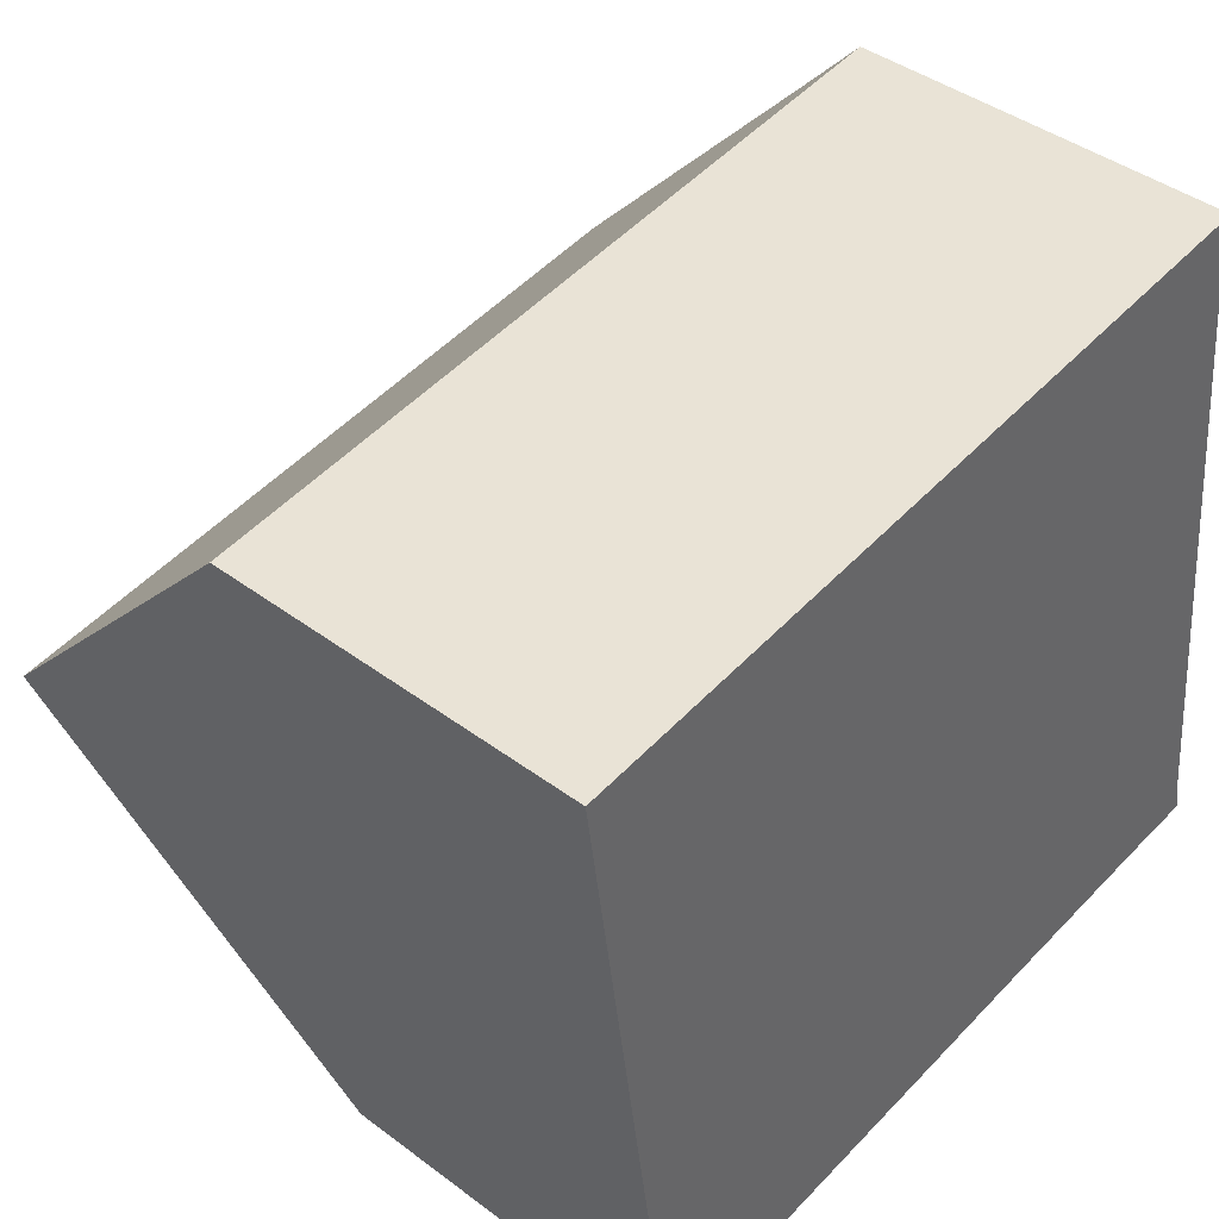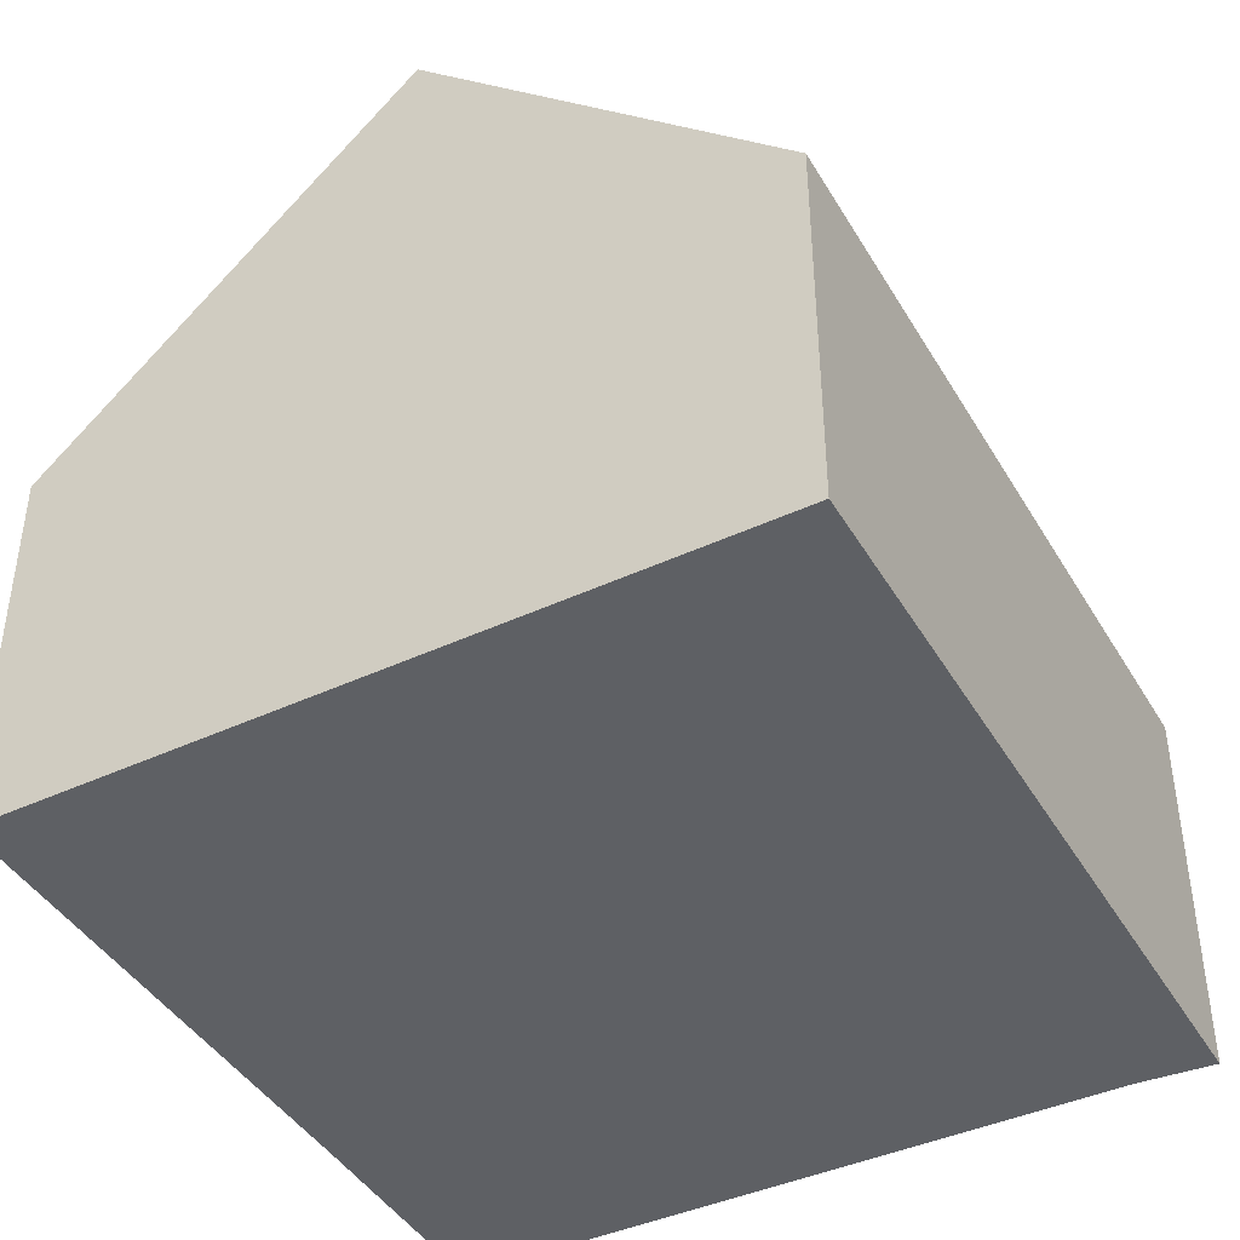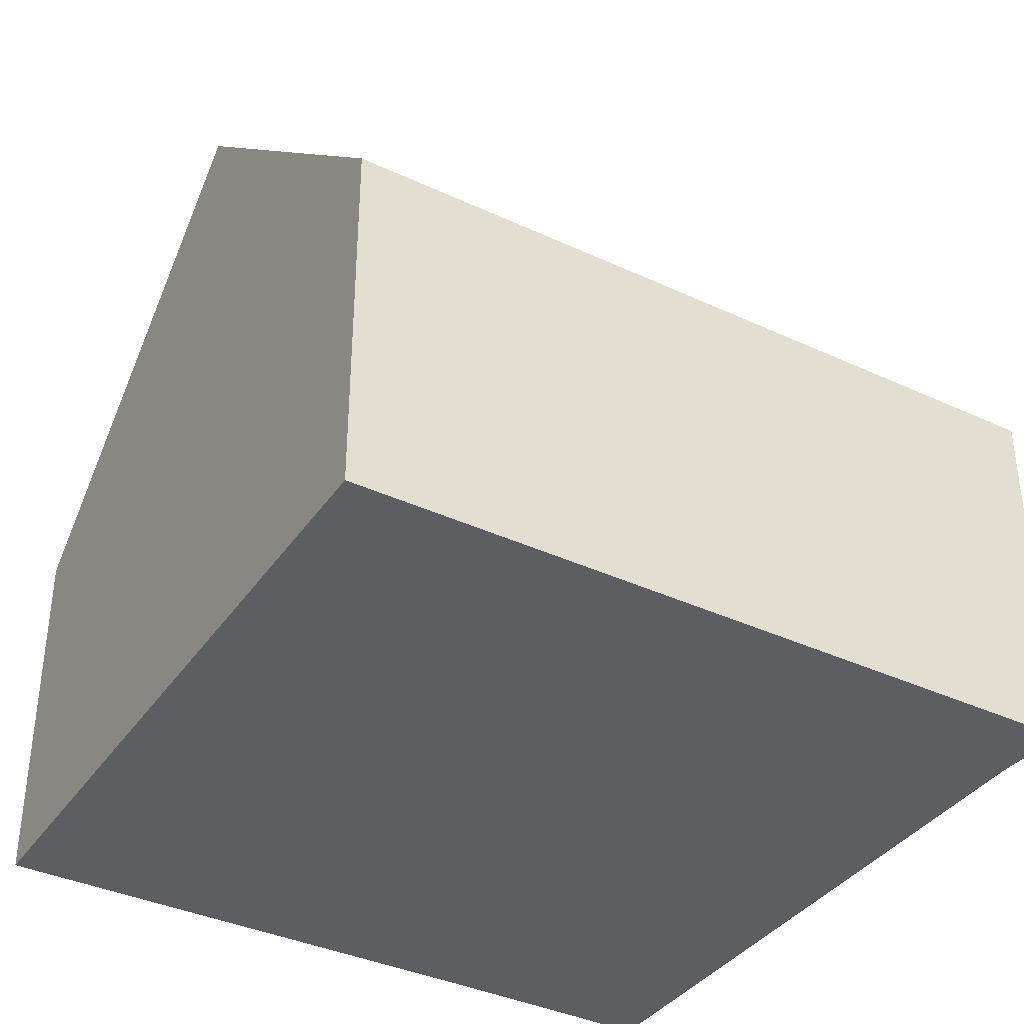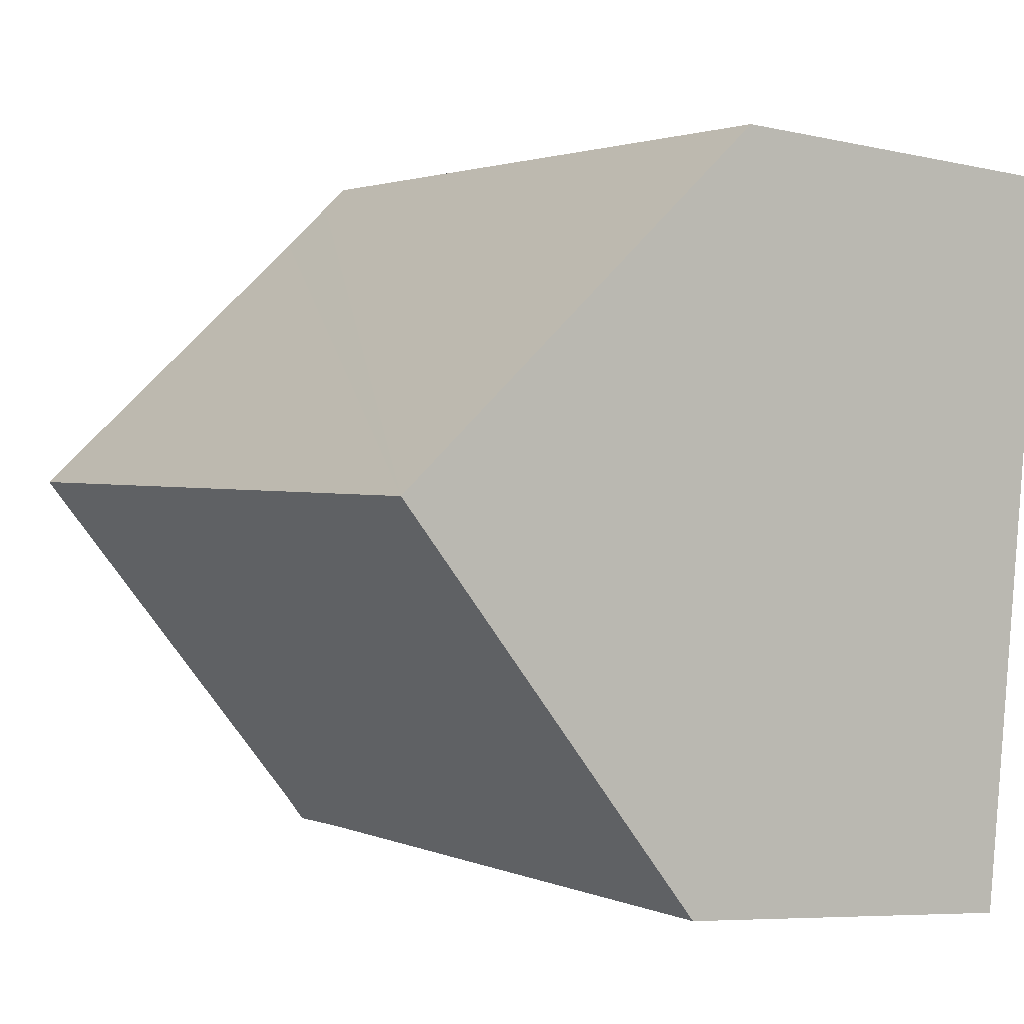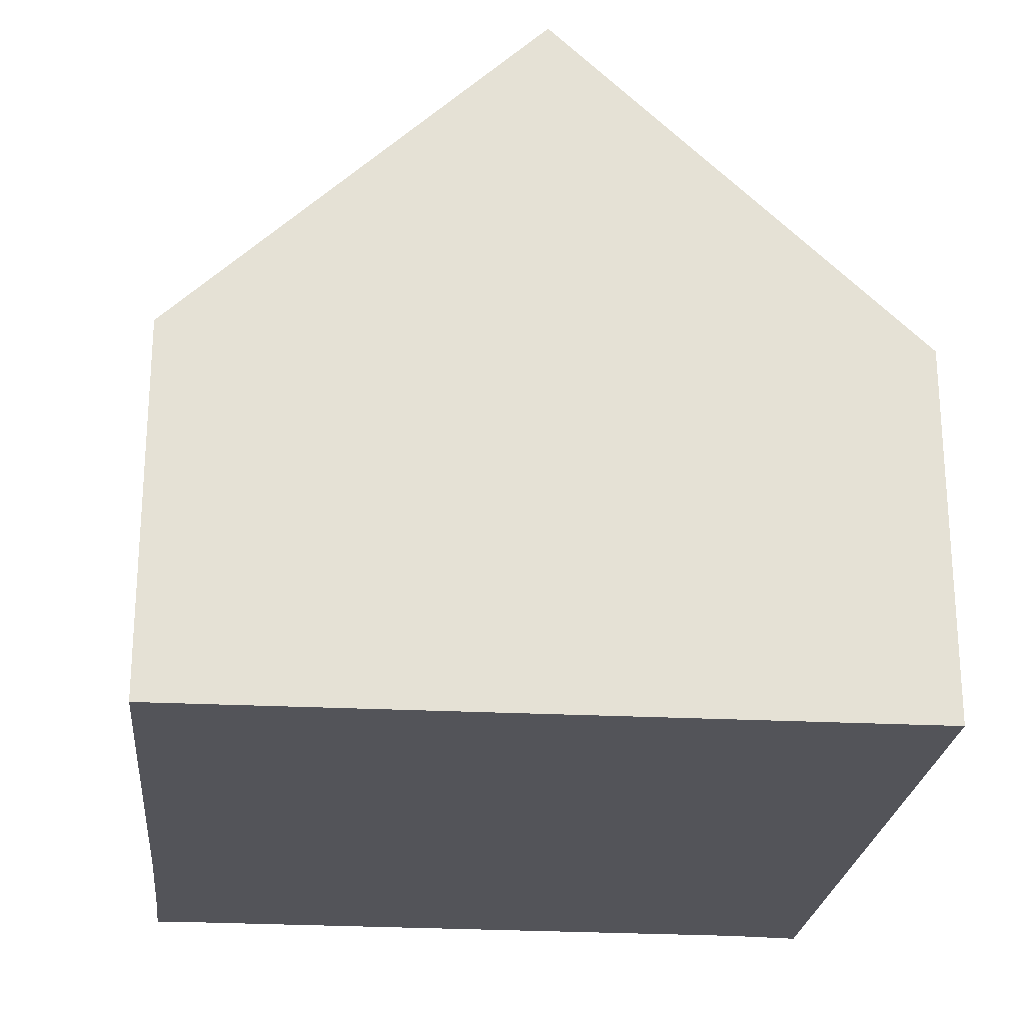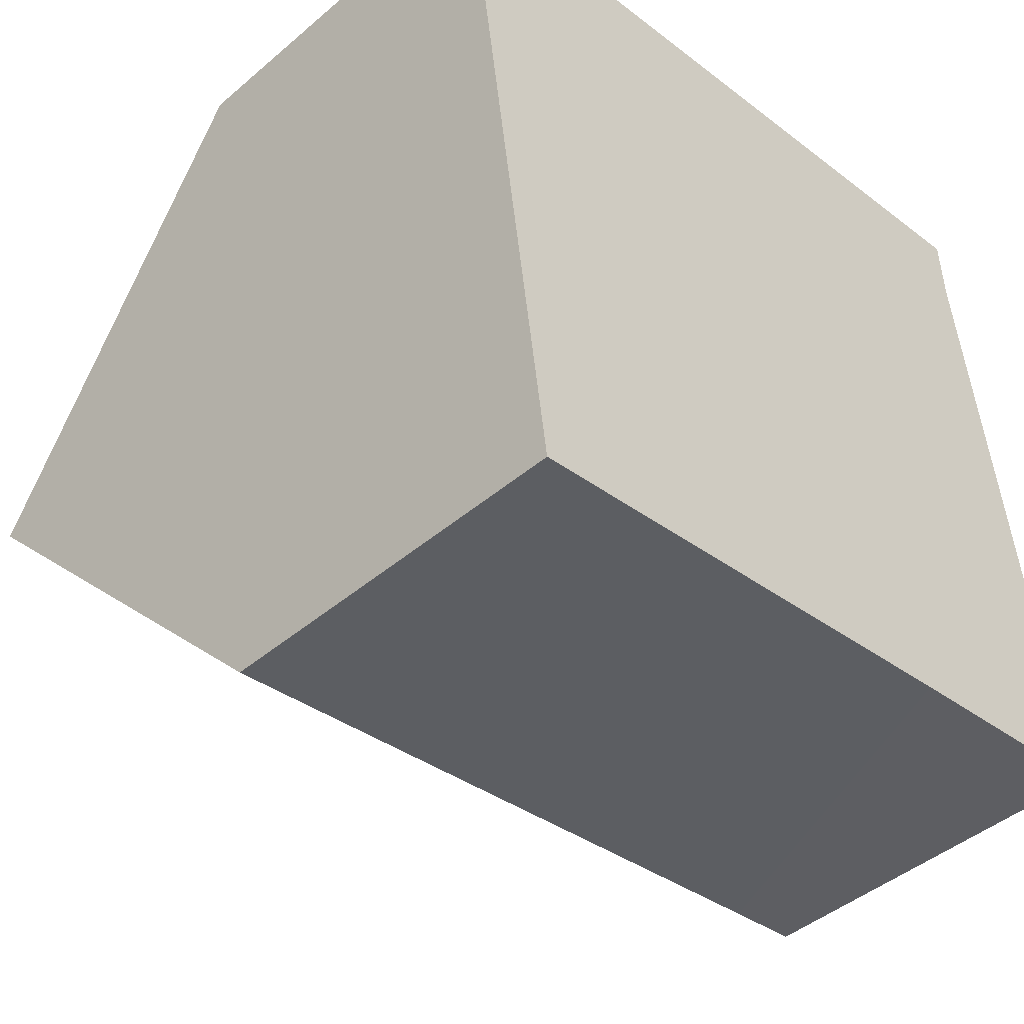
<metadata>
{"format":"obj","ext":"obj","renderer":"f3d","projection":"perspective","resolution":1024,"background":"white","views":[{"elev":41.8,"azim":-47.9,"up":"+Z"},{"elev":-42.9,"azim":-68.7,"up":"+Y"},{"elev":-37.6,"azim":-38.0,"up":"+Y"},{"elev":-6.8,"azim":-123.5,"up":"+Z"},{"elev":-23.9,"azim":-102.7,"up":"+Y"},{"elev":-44.5,"azim":-45.3,"up":"+Z"}]}
</metadata>
<code>
v  10.25 5 -8.574
v  11.16 5.293 -8.145
v  11.24 4.981 -8.47
v  10.61 9.578 -3.605
v  0.656 9.578 -4.854
v  8.058 5.012 -8.837
v  1.314 4.979 -9.718
v  10.11 5.301 0.934
v  10.06 4.99 1.263
v  10.09 4.99 1.267
v  0 4.99 3.055e-16
v  10.13 5.915 0.276
v  10.41 8.074 -2.011
v  1.314 5.951e-16 -9.718
v  0.656 2.972e-16 -4.854
v  0 0 0
v  10.06 -7.734e-17 1.263
v  10.09 -7.758e-17 1.267
v  10.13 -1.69e-17 0.276
v  10.11 -5.719e-17 0.934
v  10.41 1.231e-16 -2.011
v  10.61 2.207e-16 -3.605
v  11.16 4.987e-16 -8.145
v  11.24 5.186e-16 -8.47
v  8.058 5.411e-16 -8.837
v  10.25 5.25e-16 -8.574
g defaultobject
f 1 2 3
f 2 1 4
f 4 1 5
f 5 1 6
f 5 6 7
f 8 9 10
f 9 8 11
f 11 8 5
f 5 8 12
f 5 12 13
f 5 13 4
f 14 5 7
f 5 14 11
f 11 14 15
f 11 15 16
f 16 9 11
f 9 16 17
f 9 17 10
f 10 17 18
f 8 19 12
f 19 8 10
f 19 10 18
f 19 18 20
f 13 2 4
f 2 13 12
f 2 12 19
f 2 19 21
f 2 21 22
f 2 22 23
f 23 3 2
f 3 23 24
f 1 7 6
f 7 1 25
f 7 25 14
f 24 1 3
f 1 24 26
f 1 26 25
f 23 26 24
f 25 15 14
f 15 25 26
f 15 26 23
f 15 23 22
f 15 22 16
f 16 22 21
f 16 21 19
f 16 19 20
f 16 20 17
f 17 20 18

</code>
